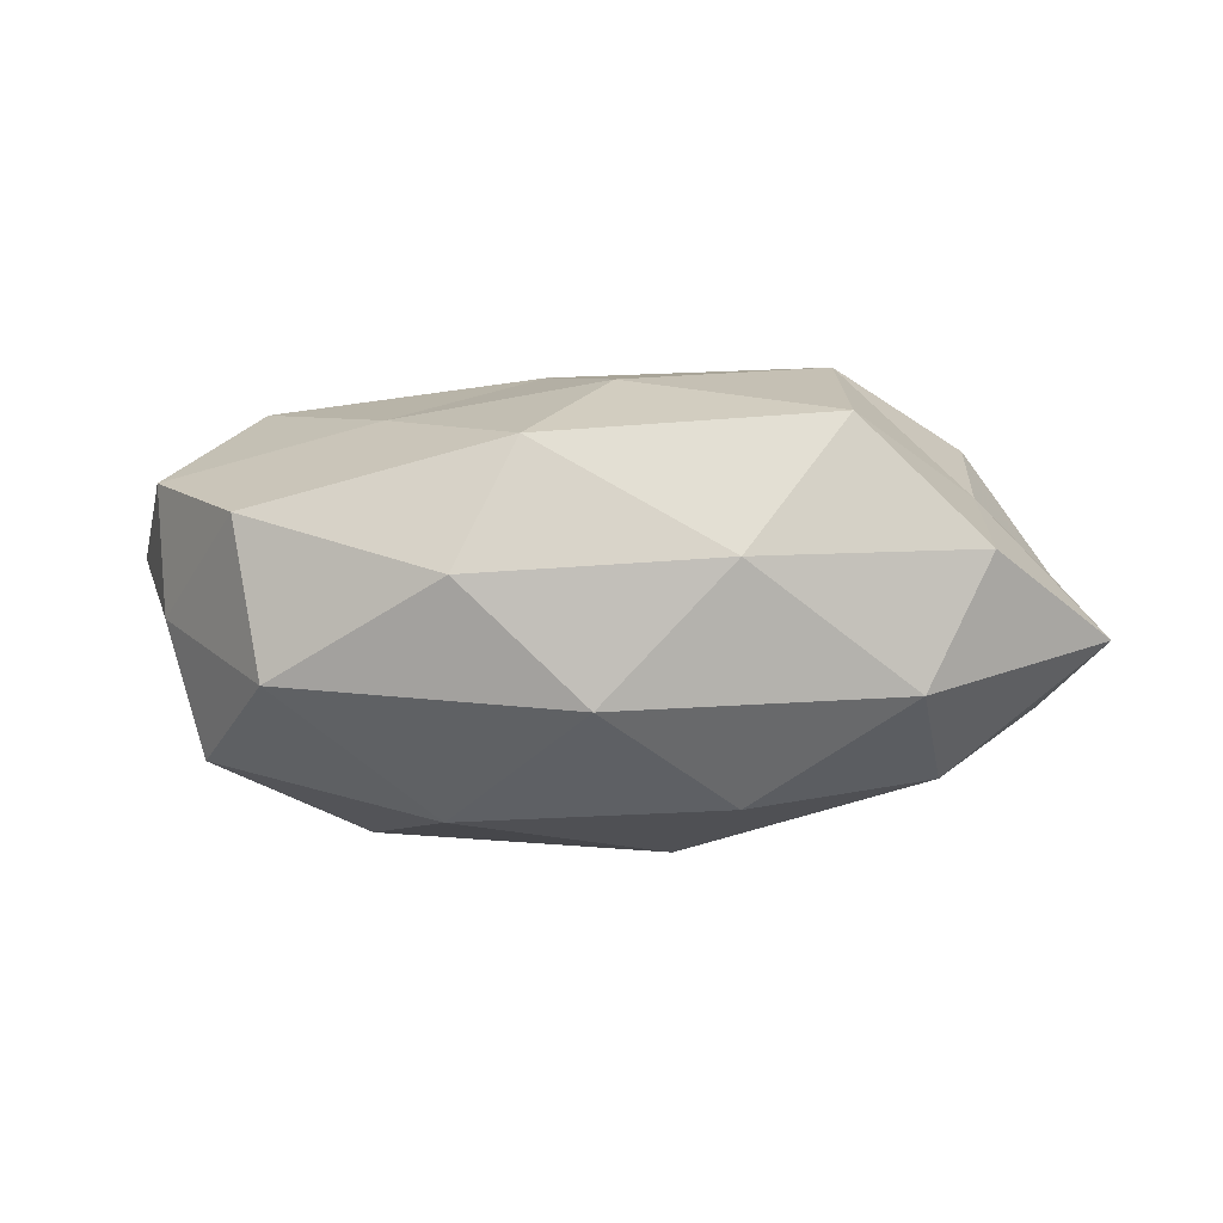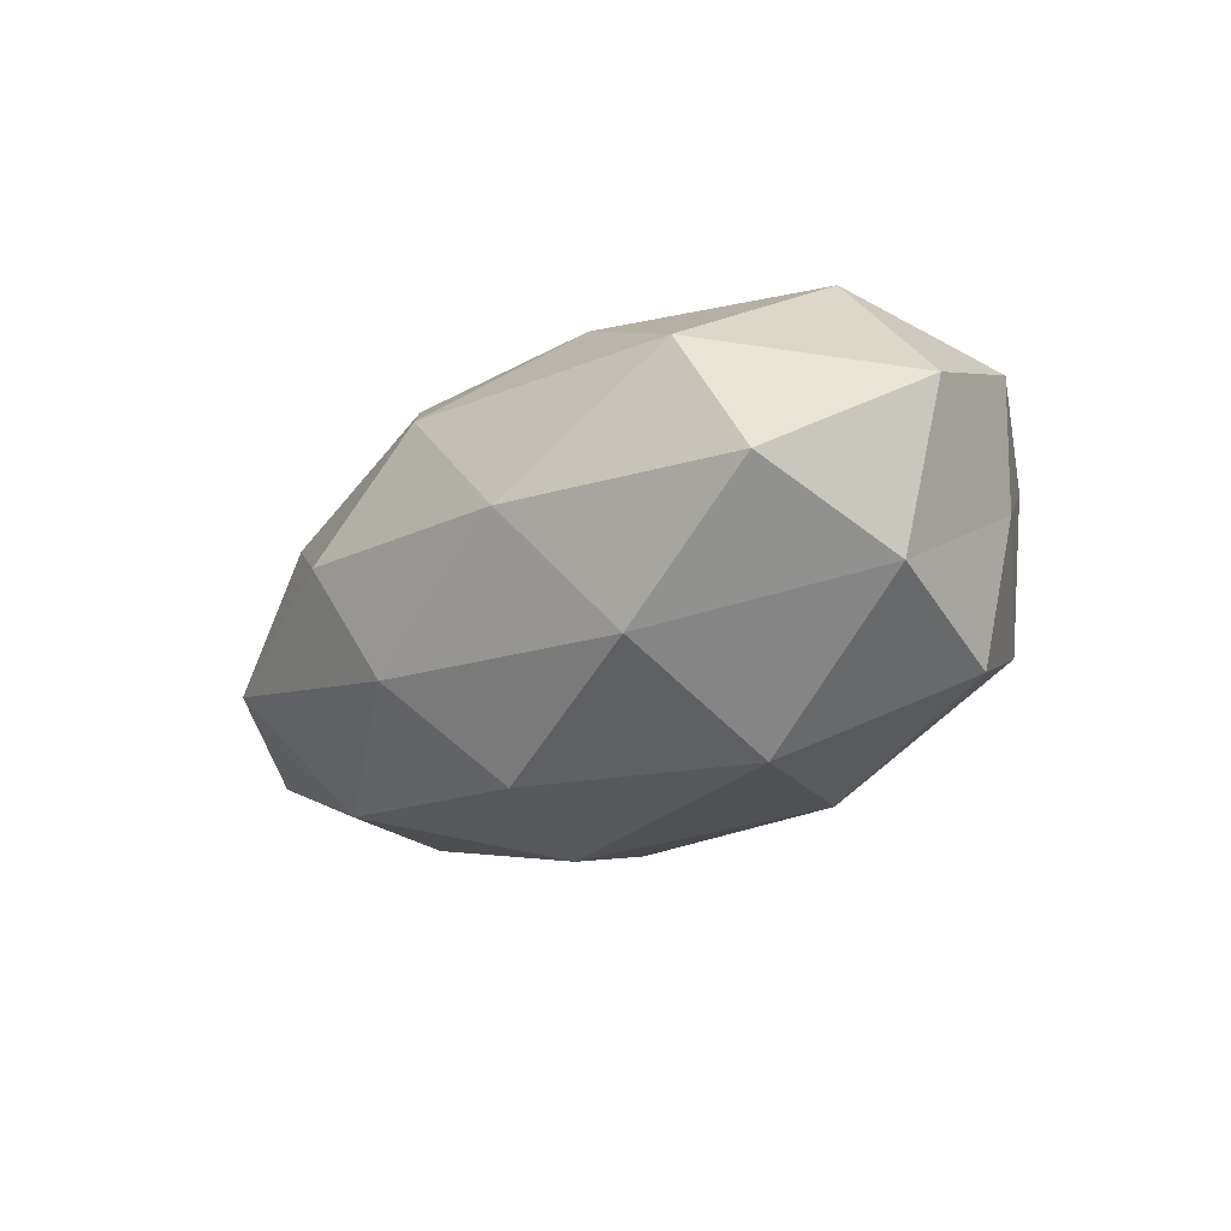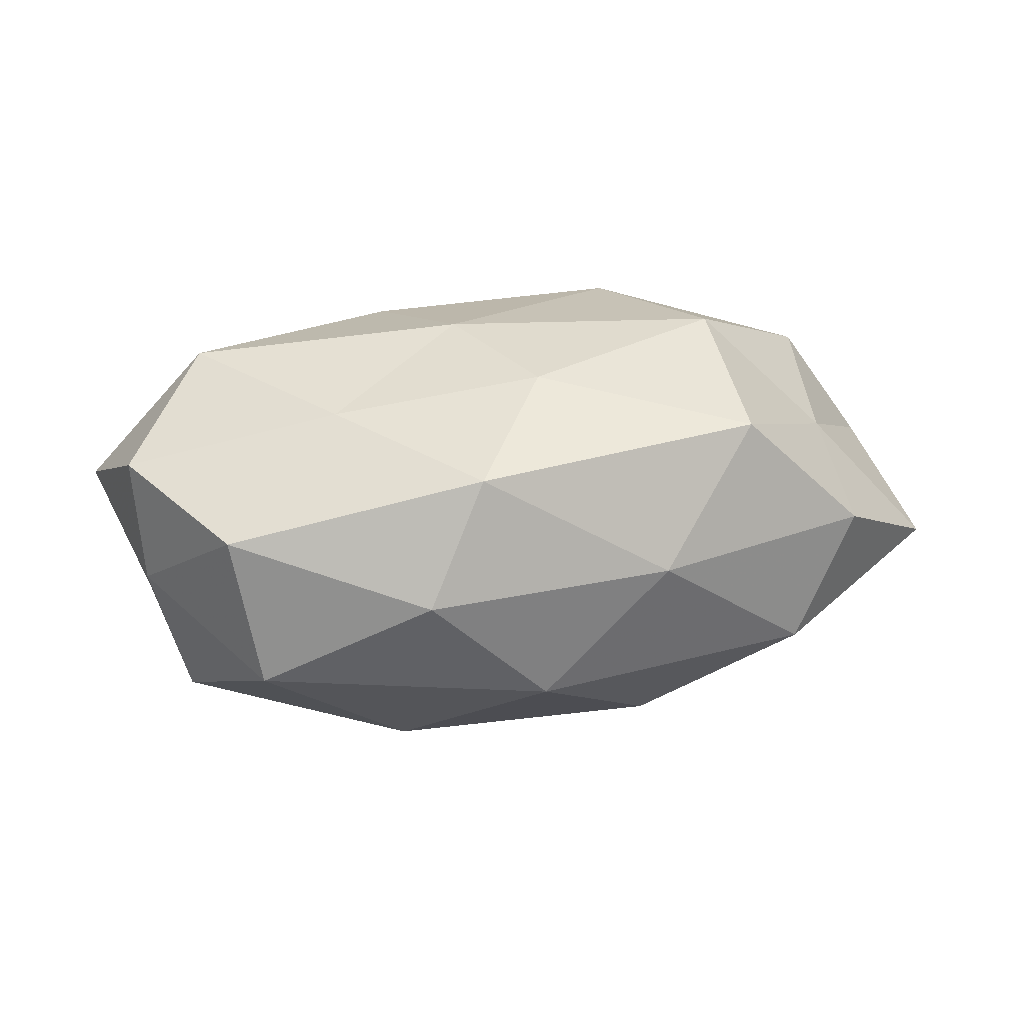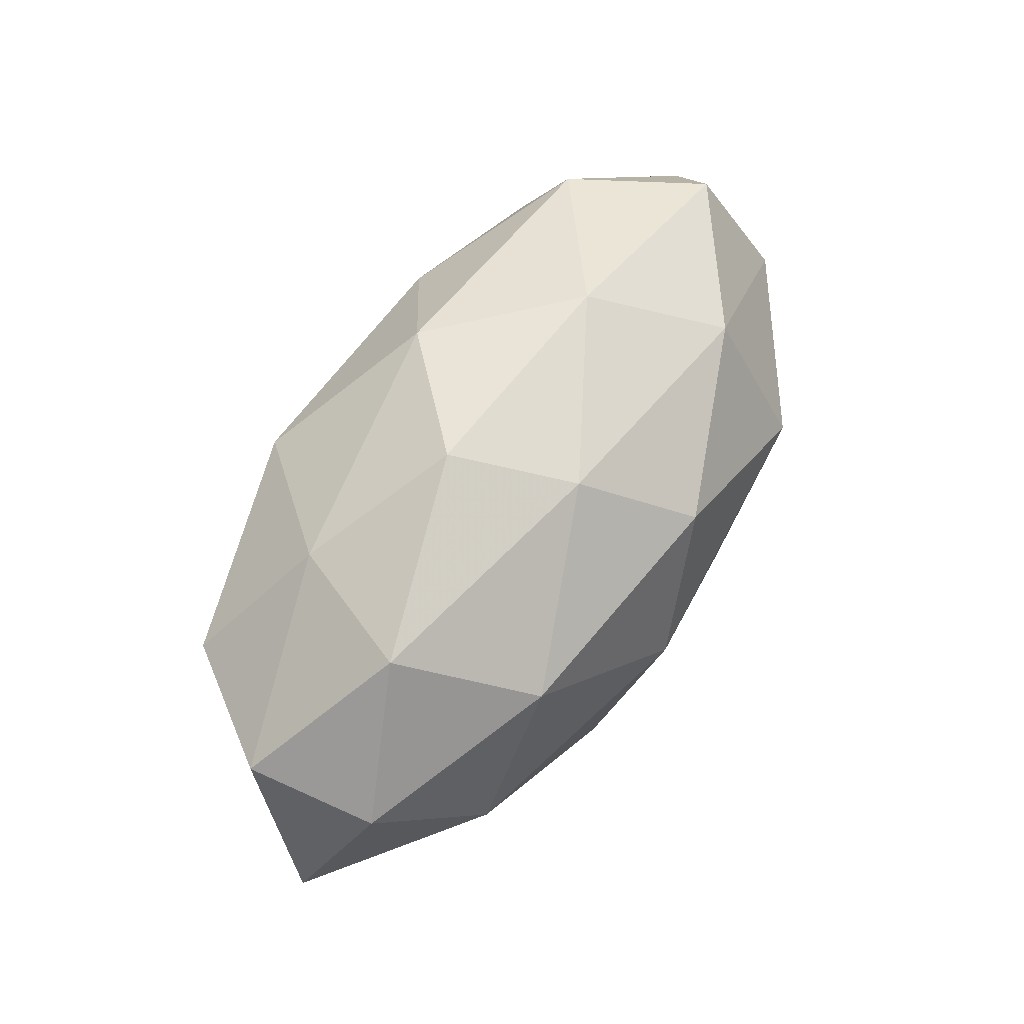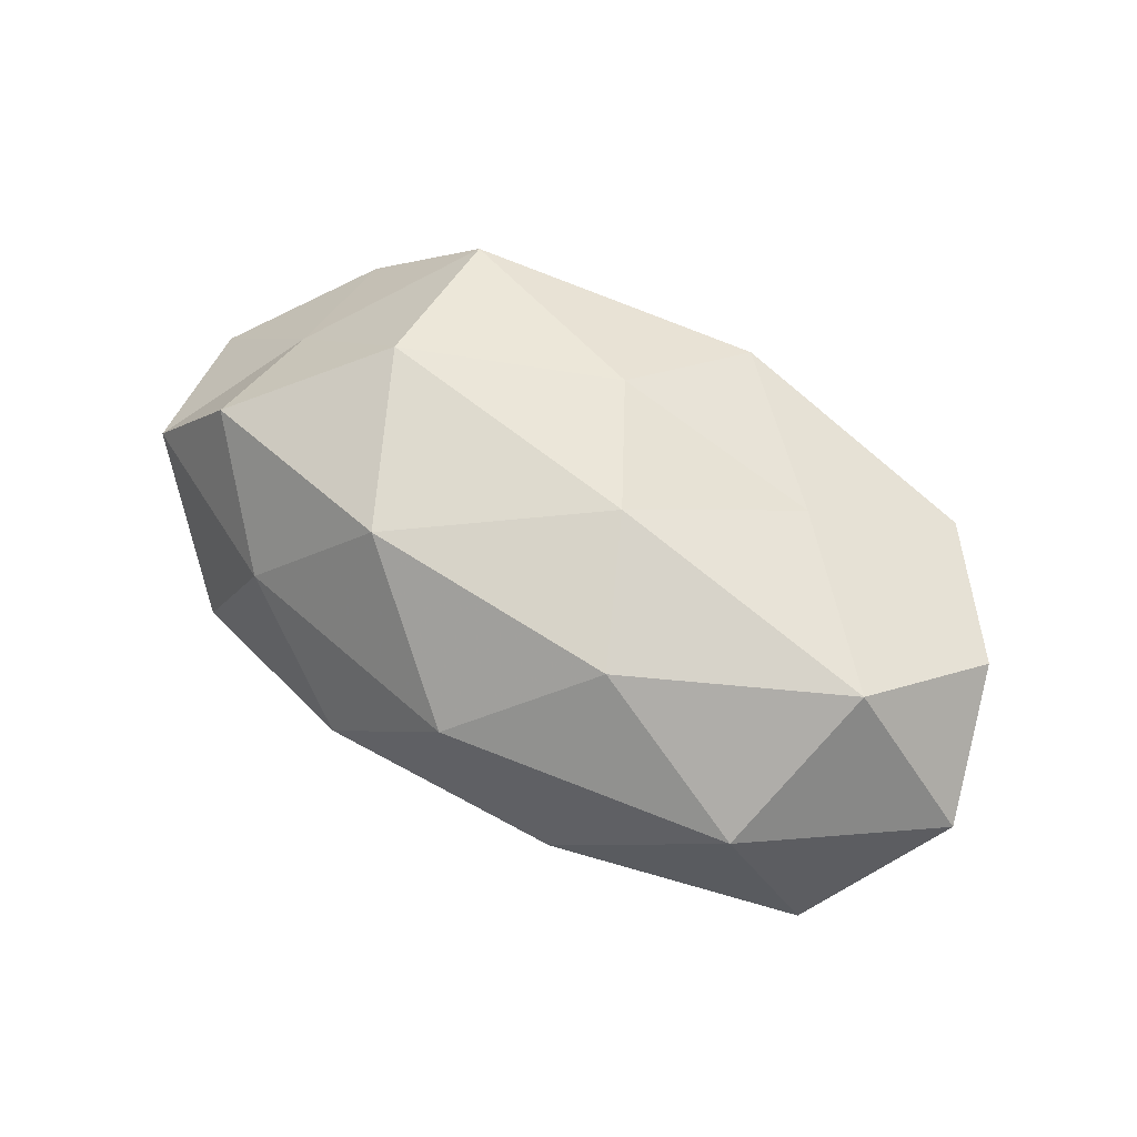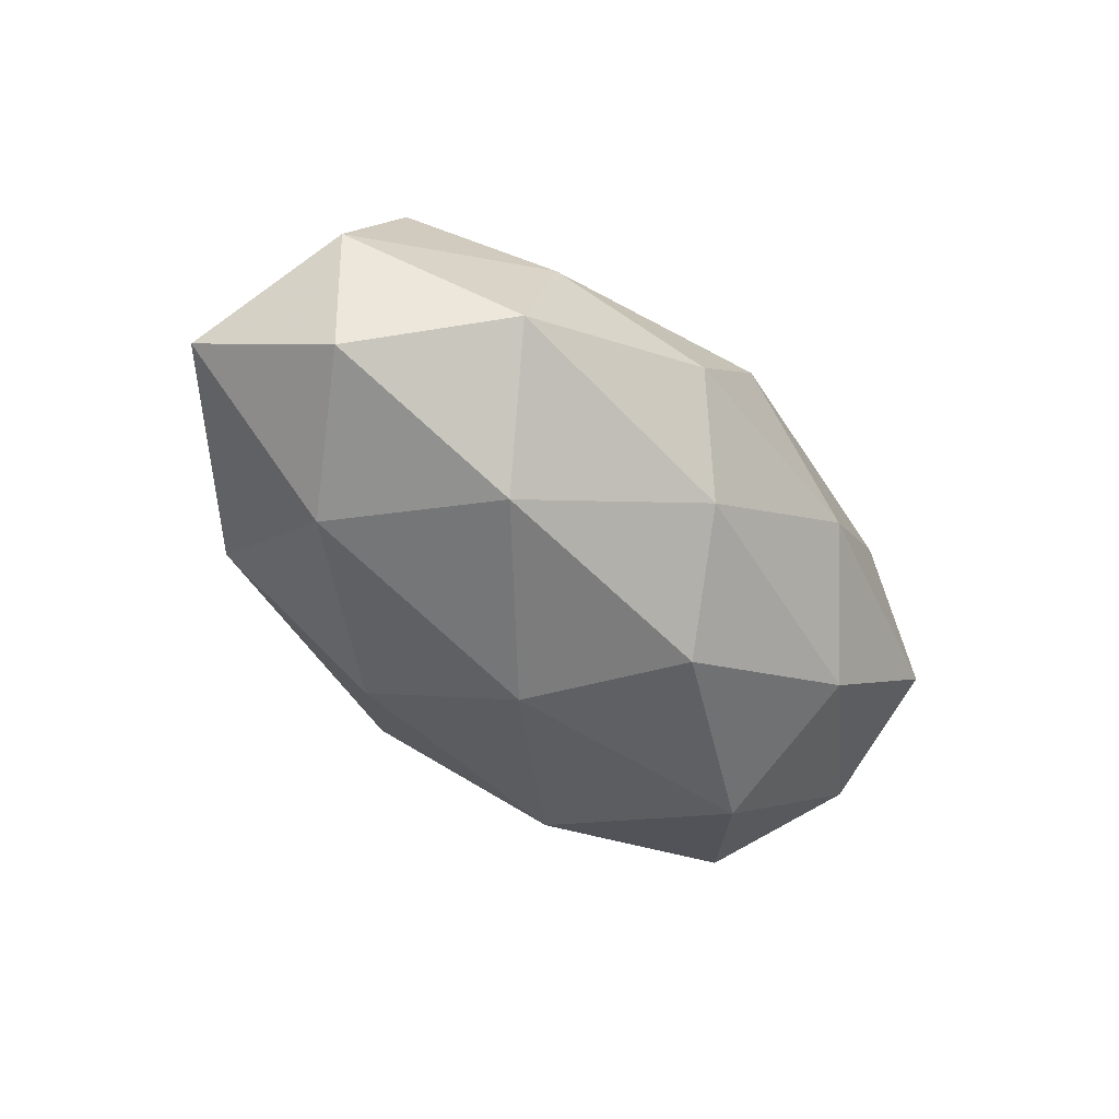
<metadata>
{"format":"obj","ext":"obj","renderer":"f3d","projection":"perspective","resolution":1024,"background":"white","views":[{"elev":-2.0,"azim":1.8,"up":"+Z"},{"elev":-22.1,"azim":-132.6,"up":"+Z"},{"elev":24.1,"azim":-9.9,"up":"+Z"},{"elev":59.8,"azim":121.6,"up":"+Y"},{"elev":66.2,"azim":-149.8,"up":"+Z"},{"elev":-44.1,"azim":129.3,"up":"+Z"}]}
</metadata>
<code>
v 0.051 -0.006954 -0.003752
v -0.01281 0.02793 -0.00174
v -0.03531 0.005144 0.02041
v -0.01244 0.01587 0.02078
v 0.0342 0.02243 -0.006202
v 0.007419 -0.0004484 -0.02523
v -0.03028 0.02198 0.01098
v 0.000587 0.02682 0.01207
v -0.03892 0.02106 -0.003096
v 0.02736 0.02081 0.0087
v -0.02387 0.00402 -0.02349
v 0.03413 -0.004371 -0.01753
v -0.02214 0.02033 -0.01485
v 0.0139 -0.02772 0.003474
v -0.001151 0.01547 -0.02304
v 0.01502 0.01509 0.02254
v -0.01448 -0.01503 -0.02145
v 0.02457 -0.02116 0.01758
v -0.04417 -0.007821 0.01207
v 0.01406 -0.01621 -0.02012
v 0.01328 0.02902 -3.325e-05
v 0.00036 -0.02723 -0.01073
v -0.03086 -0.02373 -0.00829
v 0.03804 -0.01961 0.00462
v 0.03817 0.00907 0.01672
v -0.005607 0.0008437 0.0237
v 0.0237 -0.003365 0.02408
v 0.04565 0.008397 -0.0105
v 0.02574 0.01367 -0.01938
v -0.04866 0.007237 0.005333
v -0.01271 -0.0294 0.001767
v 0.007006 0.02509 -0.01252
v 0.03114 -0.02143 -0.009245
v -0.04307 -0.008688 -0.001562
v 0.001892 -0.01302 0.02166
v -0.03885 -0.008971 -0.0157
v -0.006436 -0.02606 0.01501
v 0.03774 -0.00522 0.01058
v -0.04312 0.006628 -0.01052
v -0.02086 -0.0111 0.01794
v 0.04769 0.00992 0.003472
v -0.03392 -0.02239 0.00805
f 7 3 4
f 7 8 2
f 7 4 8
f 9 7 2
f 9 2 13
f 11 15 6
f 13 15 11
f 8 4 16
f 8 16 10
f 11 6 17
f 12 20 6
f 17 6 20
f 2 8 21
f 10 5 21
f 21 8 10
f 20 22 17
f 22 23 17
f 24 18 14
f 10 16 25
f 4 3 26
f 26 16 4
f 27 25 16
f 27 16 26
f 1 12 28
f 12 6 29
f 29 6 15
f 29 5 28
f 28 12 29
f 30 3 7
f 9 30 7
f 30 19 3
f 14 31 22
f 22 31 23
f 2 32 13
f 13 32 15
f 2 21 32
f 32 21 5
f 32 5 29
f 15 32 29
f 33 12 1
f 33 20 12
f 14 22 33
f 33 22 20
f 24 33 1
f 24 14 33
f 30 34 19
f 18 27 35
f 35 27 26
f 36 11 17
f 17 23 36
f 34 36 23
f 18 37 14
f 14 37 31
f 18 35 37
f 24 1 38
f 24 38 18
f 38 27 18
f 38 25 27
f 9 13 39
f 13 11 39
f 9 39 30
f 39 34 30
f 39 11 36
f 39 36 34
f 3 19 40
f 3 40 26
f 26 40 35
f 37 35 40
f 41 5 10
f 25 41 10
f 1 28 41
f 41 28 5
f 1 41 38
f 38 41 25
f 42 23 31
f 19 34 42
f 34 23 42
f 31 37 42
f 42 40 19
f 37 40 42

</code>
